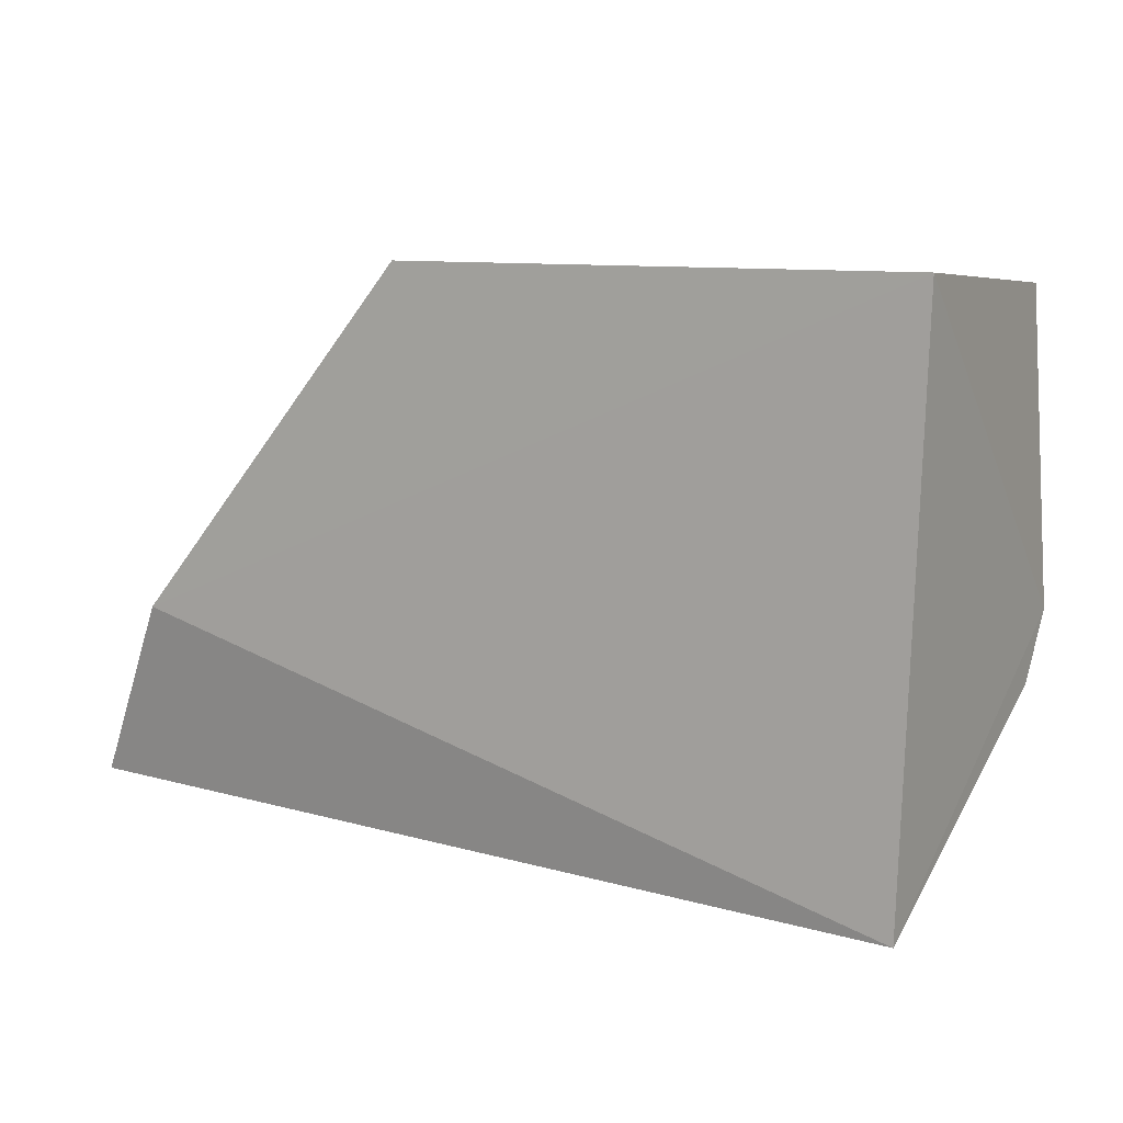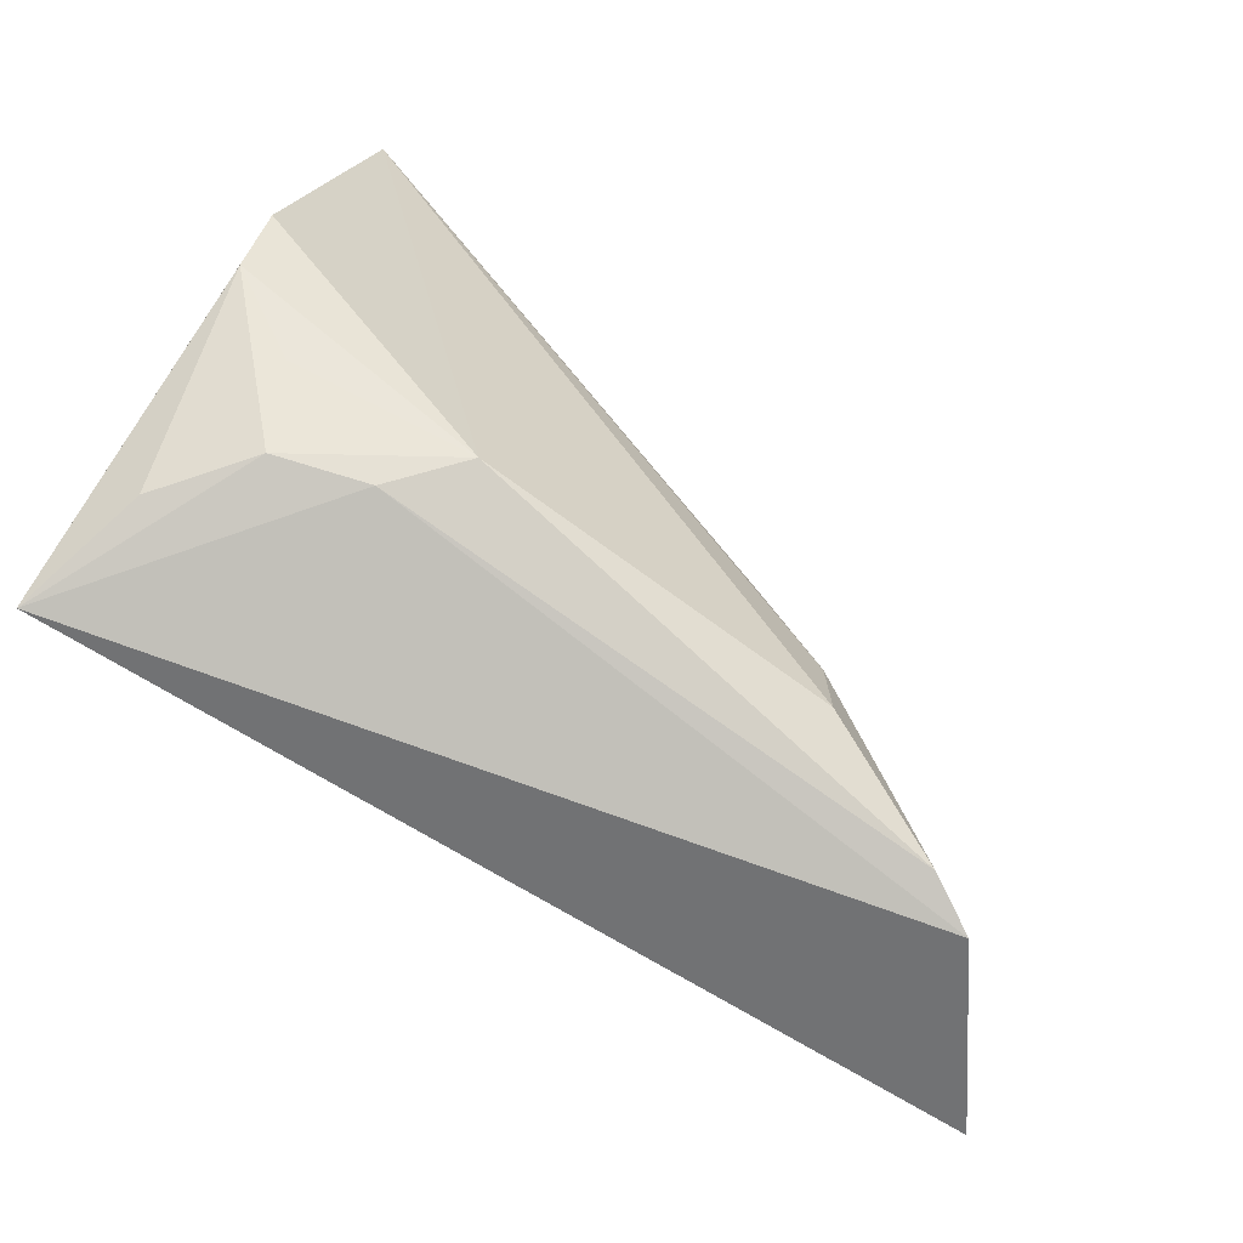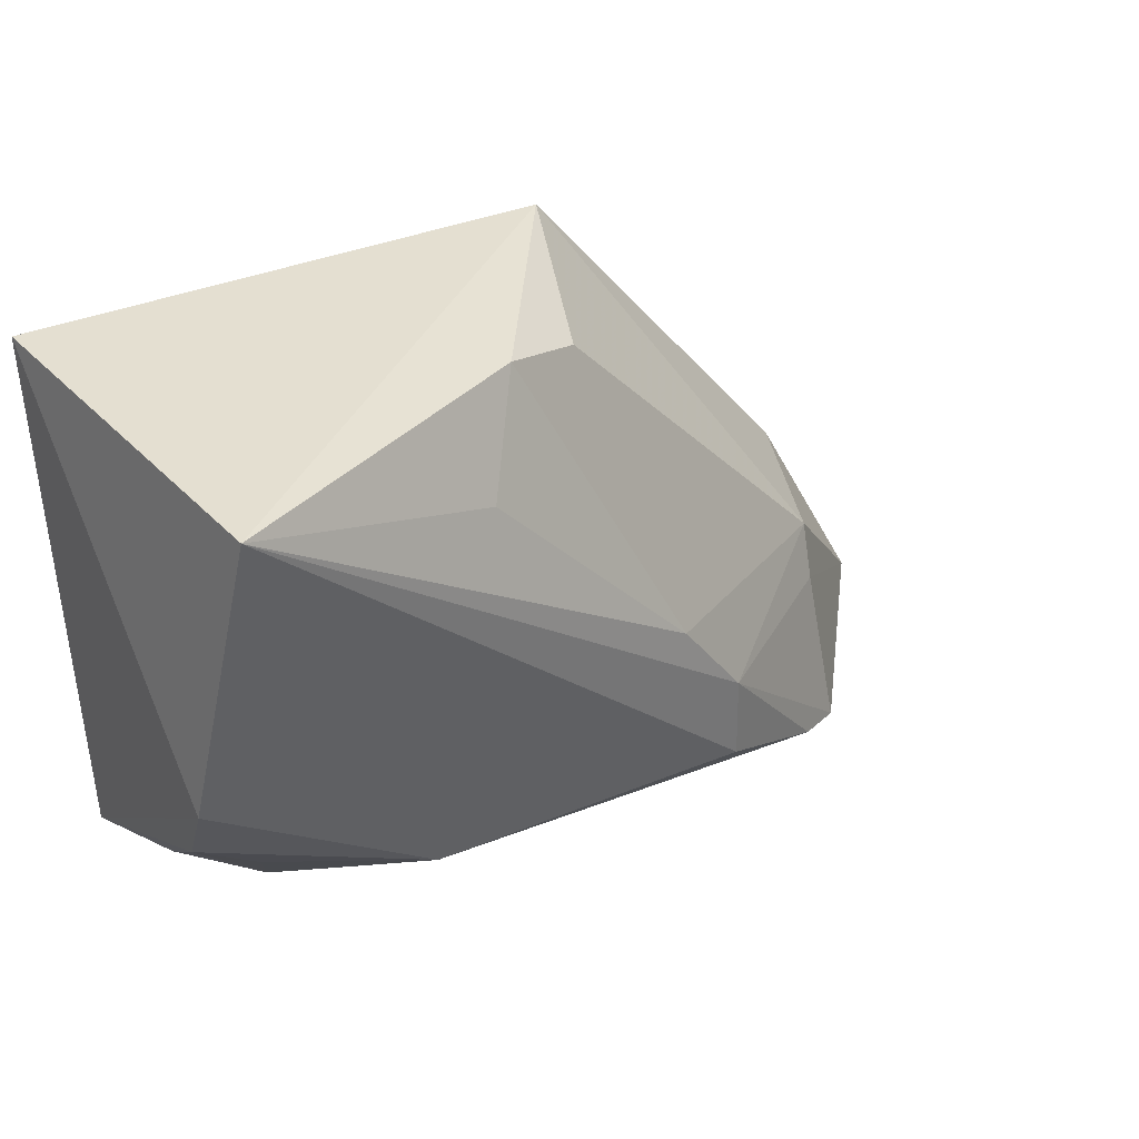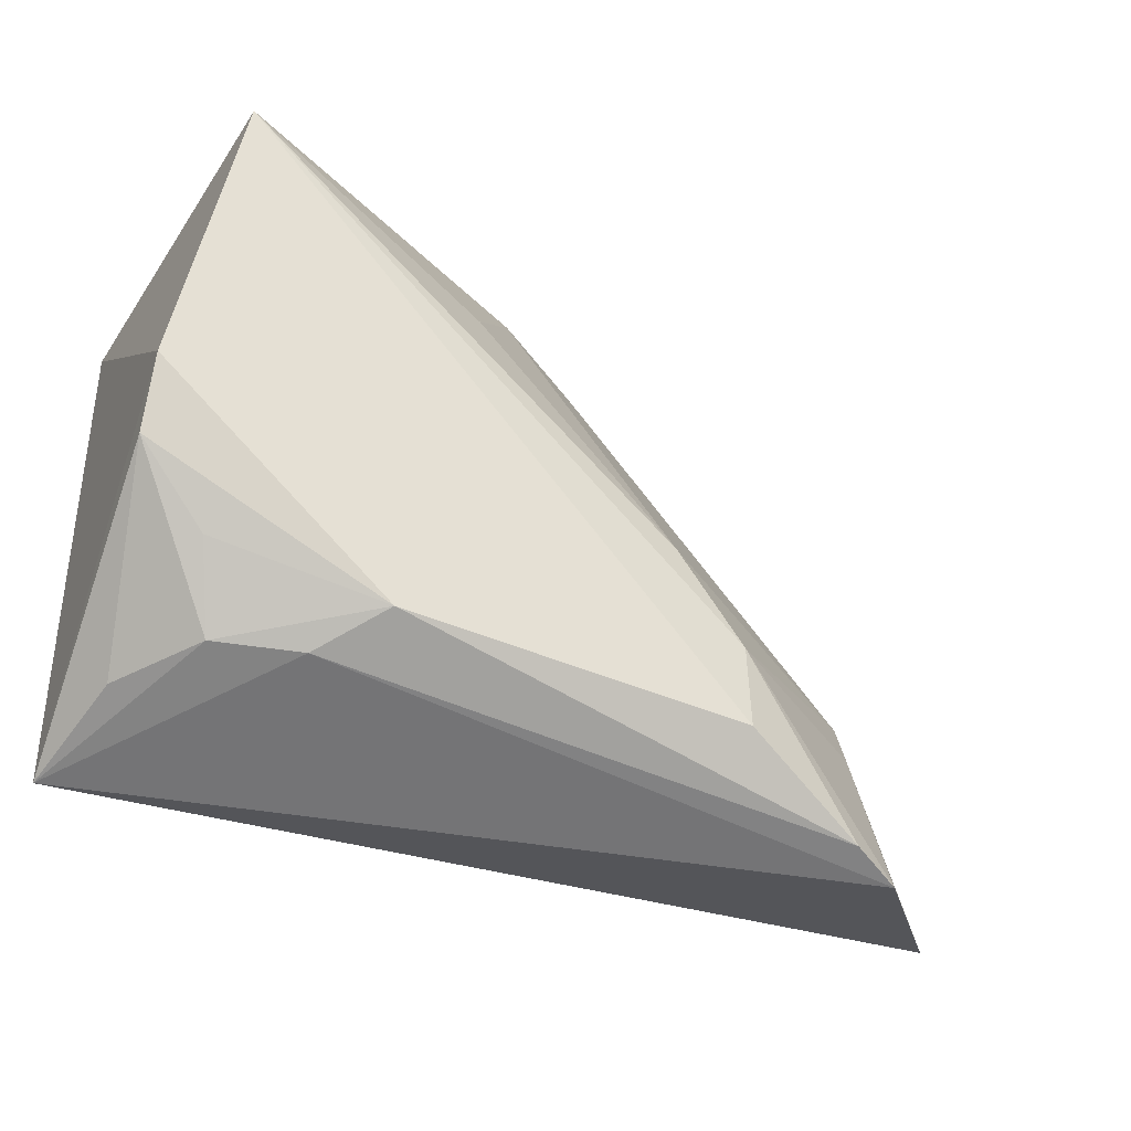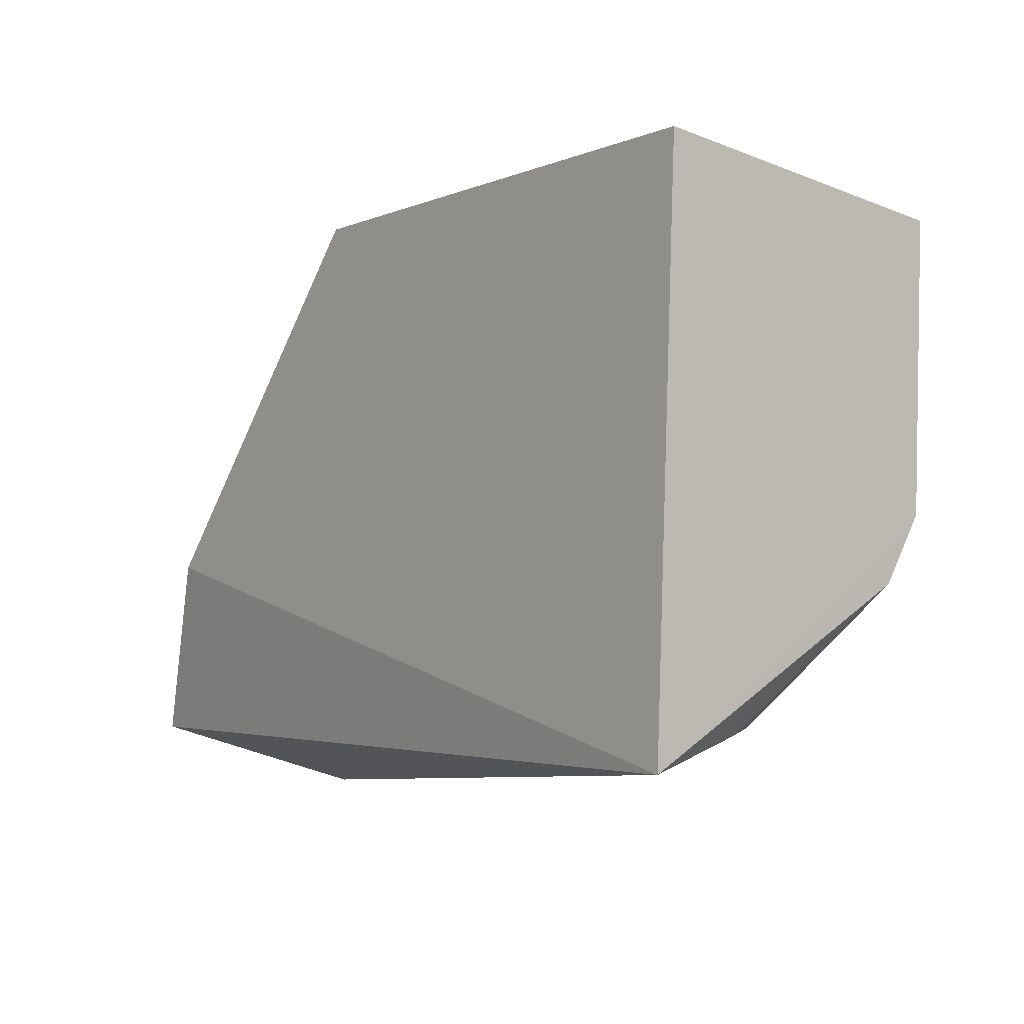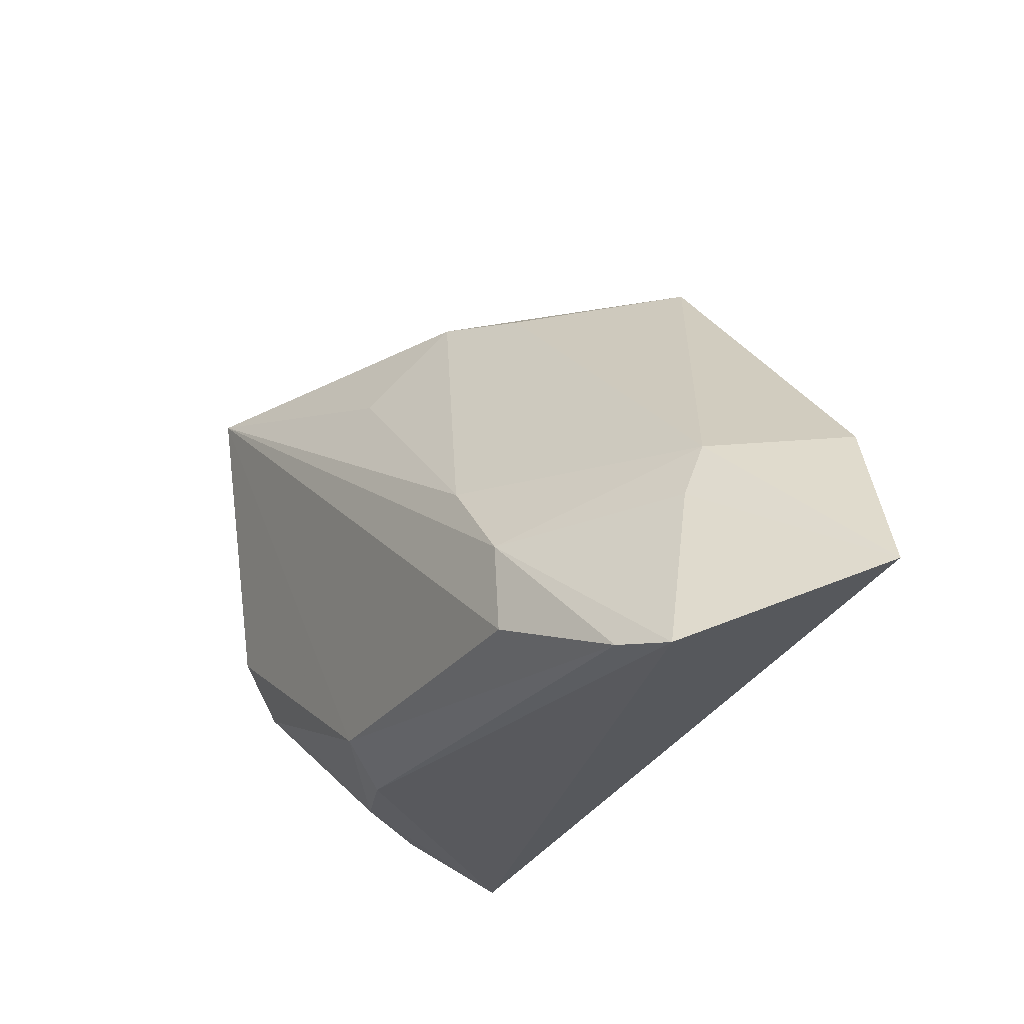
<metadata>
{"format":"obj","ext":"obj","renderer":"f3d","projection":"perspective","resolution":1024,"background":"white","views":[{"elev":8.6,"azim":-149.2,"up":"+Y"},{"elev":-74.3,"azim":-34.3,"up":"+Y"},{"elev":33.7,"azim":-30.5,"up":"+Y"},{"elev":-43.8,"azim":-23.4,"up":"+Y"},{"elev":-5.3,"azim":-128.9,"up":"+Y"},{"elev":-29.0,"azim":63.1,"up":"+Y"}]}
</metadata>
<code>
v 0.05408 -0.009867 0.1879
v 0.08734 0.006625 0.1457
v -0.03049 0.1314 0.1851
v -0.1387 0.1393 0.2367
v -0.1464 -0.002006 0.1348
v -0.01332 0.05699 0.212
v 0.05023 0.04861 0.1742
v -0.08487 0.0128 0.2109
v -0.01354 0.1452 0.1376
v -0.05405 0.1388 0.1968
v 0.04955 0.03398 0.1796
v -0.09954 0.005871 0.1956
v 0.006241 0.009316 0.2089
v 0.06315 0.05474 0.1365
v -0.1514 0.1439 0.1366
v -0.06876 0.1142 0.2154
v 0.005307 0.03299 0.2097
v 0.04051 -0.006502 0.1953
v -0.1489 0.06045 0.2208
v -0.1481 0.04299 0.211
v -0.1216 0.007865 0.1882
v -0.1287 0.02554 0.203
v -0.1383 0.006214 0.1667
f 5 2 1
f 7 3 6
f 9 3 7
f 10 6 3
f 10 9 4
f 10 3 9
f 11 1 2
f 11 2 7
f 12 5 1
f 13 4 8
f 14 2 5
f 14 9 7
f 14 7 2
f 15 4 9
f 15 14 5
f 15 9 14
f 16 10 4
f 16 4 6
f 16 6 10
f 17 11 7
f 17 7 6
f 17 1 11
f 17 6 4
f 17 4 13
f 18 12 1
f 18 8 12
f 18 13 8
f 18 17 13
f 18 1 17
f 19 8 4
f 19 15 5
f 19 4 15
f 20 8 19
f 20 19 5
f 21 12 8
f 21 5 12
f 22 21 8
f 22 8 20
f 22 20 21
f 23 21 20
f 23 20 5
f 23 5 21

</code>
